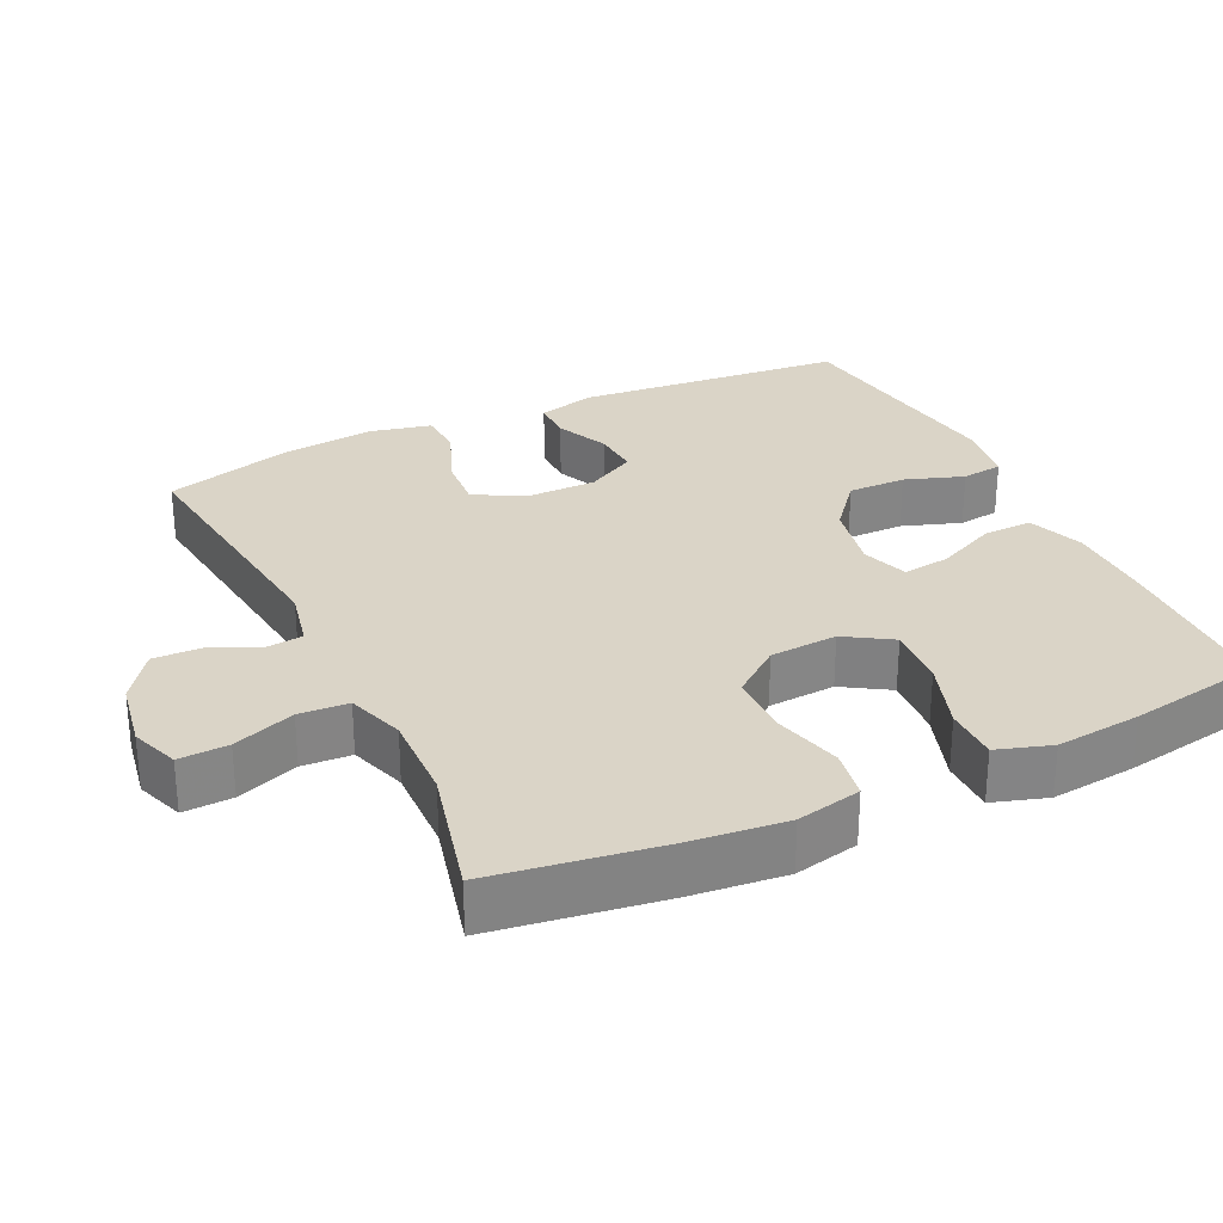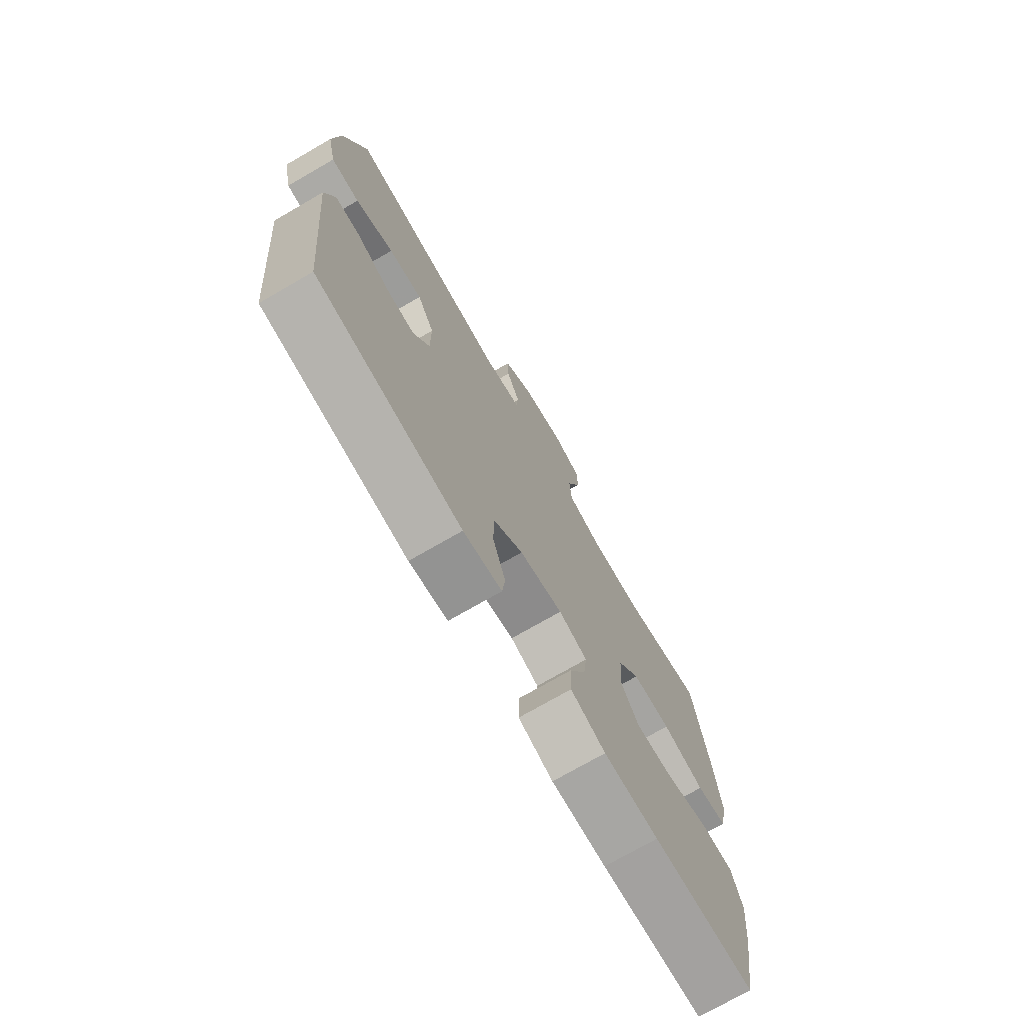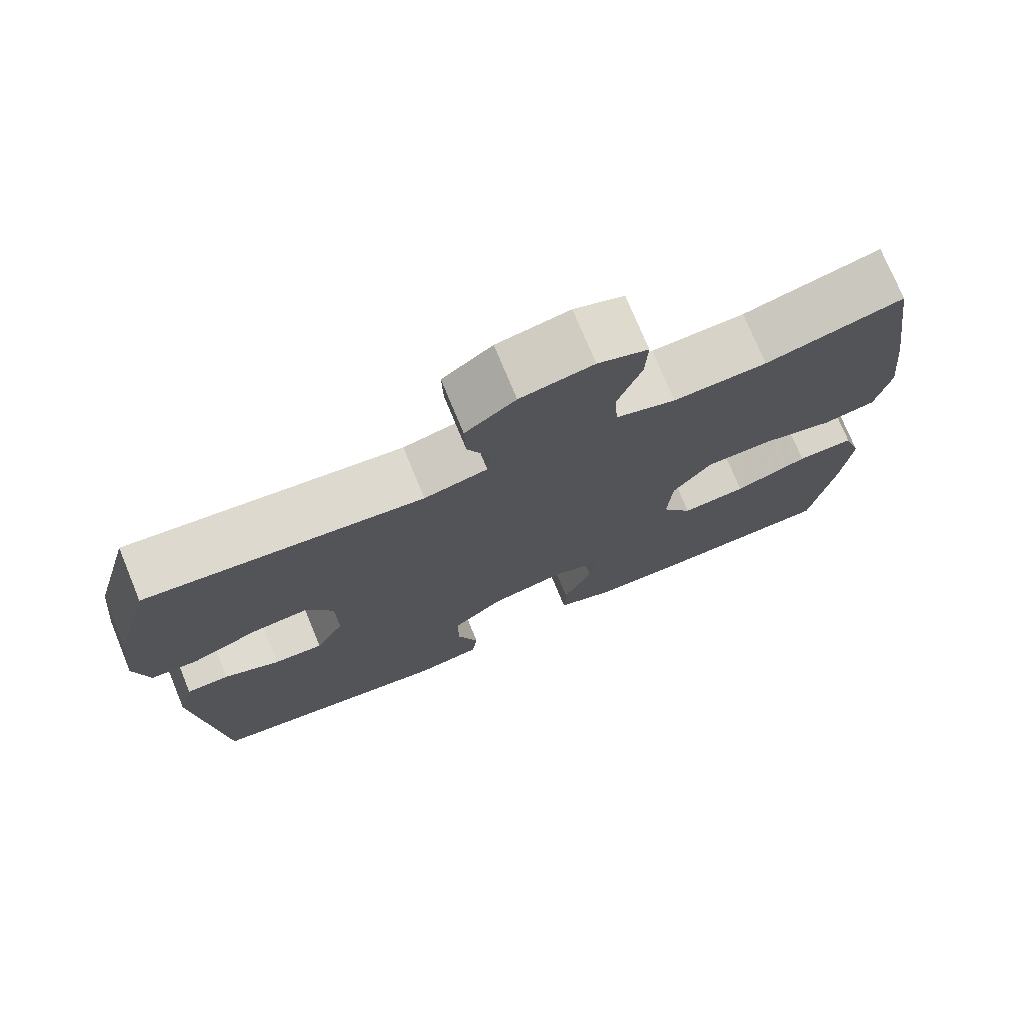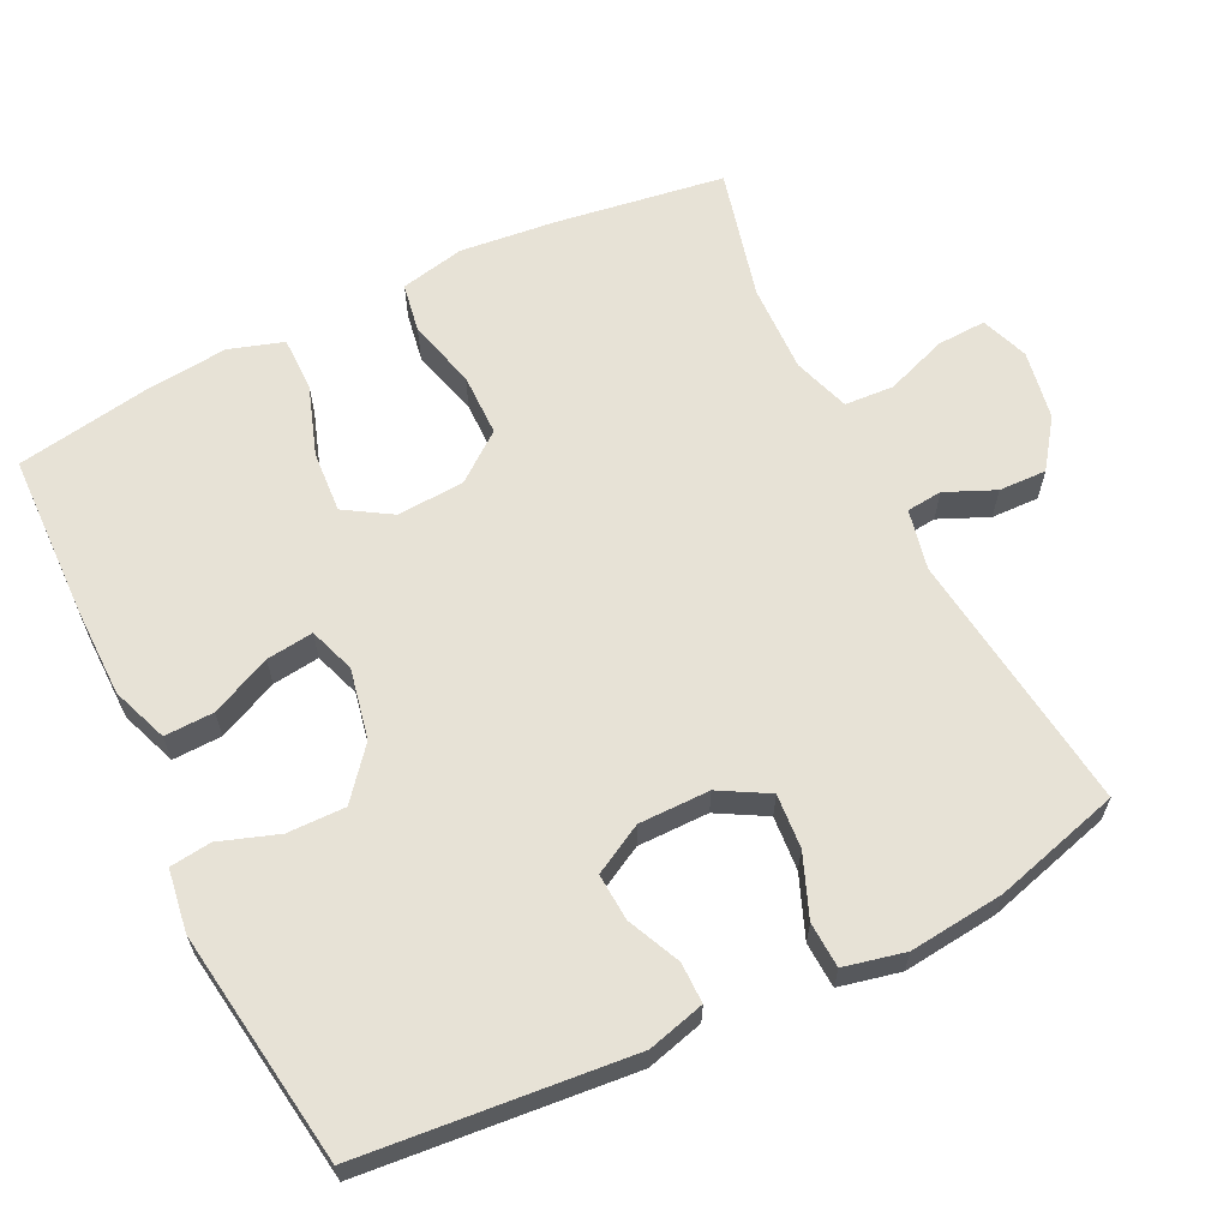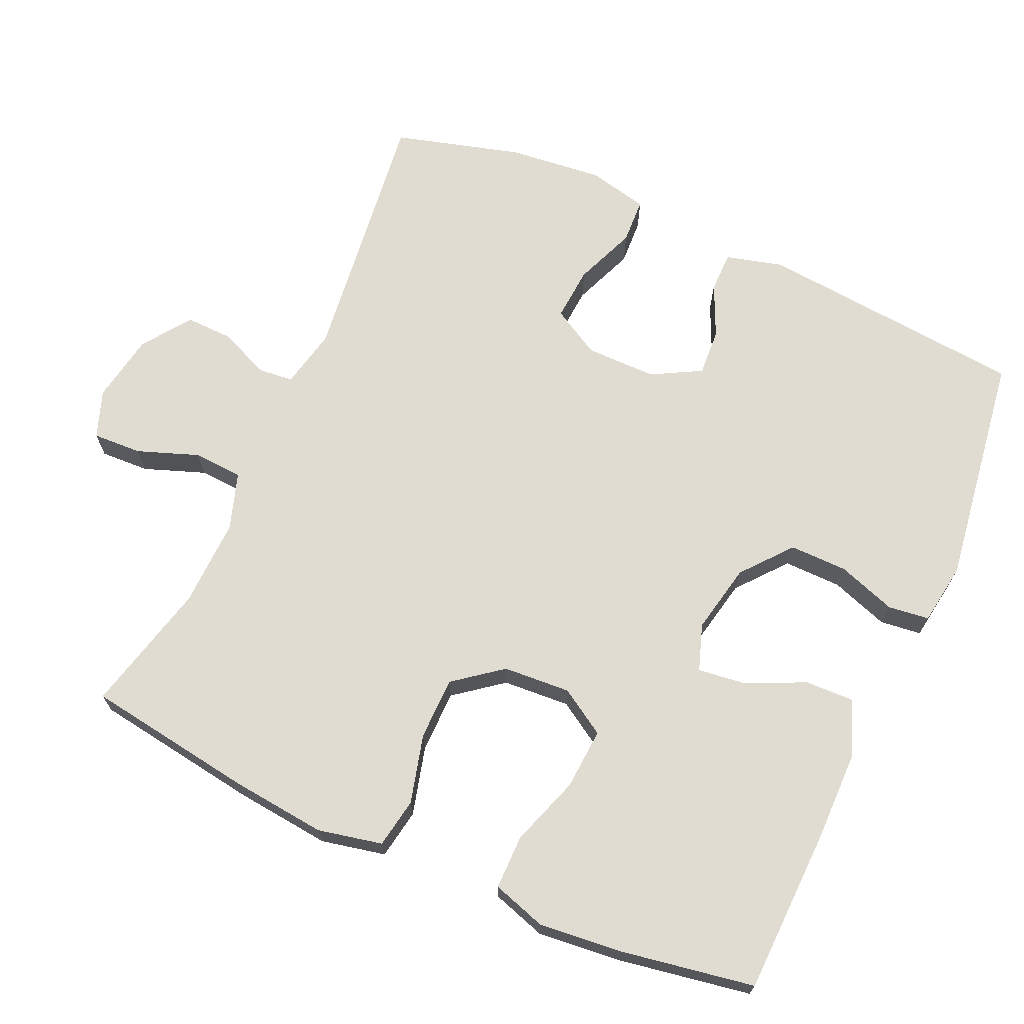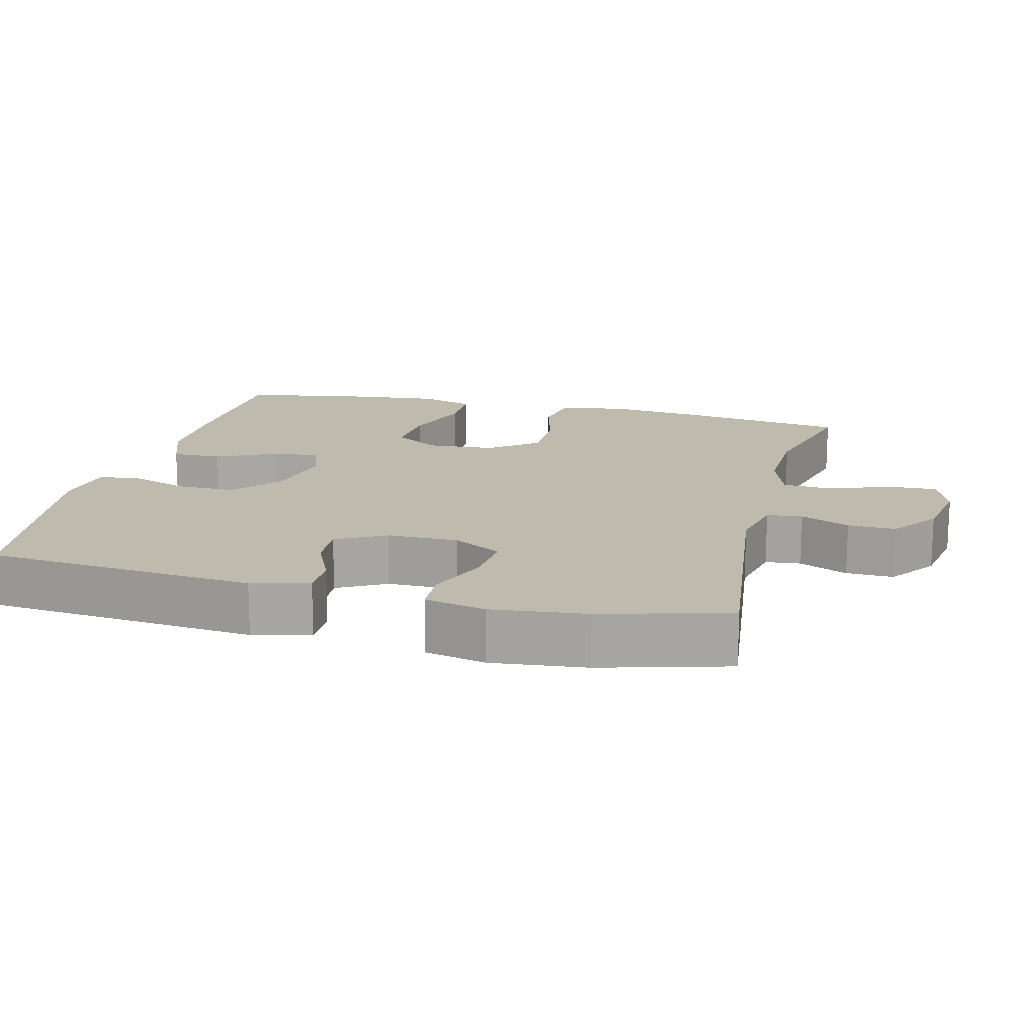
<metadata>
{"format":"obj","ext":"obj","renderer":"f3d","projection":"perspective","resolution":1024,"background":"white","views":[{"elev":28.9,"azim":64.4,"up":"+Y"},{"elev":-73.7,"azim":-60.0,"up":"+Z"},{"elev":74.9,"azim":-22.4,"up":"+Z"},{"elev":63.1,"azim":-116.2,"up":"+Y"},{"elev":69.0,"azim":114.1,"up":"+Y"},{"elev":15.8,"azim":-75.9,"up":"+Y"}]}
</metadata>
<code>
v 0.5 0.07 0.5
v 0.535 0.07 0.267
v 0.549 0.07 0.135
v 0.53 0.07 0.046
v 0.461 0.07 0.034
v 0.366 0.07 0.059
v 0.279 0.07 0.058
v 0.228 0.07 -0.008
v 0.222 0.07 -0.101
v 0.262 0.07 -0.165
v 0.347 0.07 -0.159
v 0.444 0.07 -0.126
v 0.519 0.07 -0.126
v 0.543 0.07 -0.201
v 0.531 0.07 -0.318
v 0.5 0.07 -0.5
v 0.27 0.07 -0.507
v 0.147 0.07 -0.506
v 0.069 0.07 -0.477
v 0.071 0.07 -0.409
v 0.109 0.07 -0.326
v 0.117 0.07 -0.261
v 0.053 0.07 -0.239
v -0.044 0.07 -0.259
v -0.112 0.07 -0.315
v -0.111 0.07 -0.395
v -0.083 0.07 -0.476
v -0.09 0.07 -0.533
v -0.176 0.07 -0.546
v -0.5 0.07 -0.5
v -0.535 0.07 -0.128
v -0.514 0.07 -0.049
v -0.458 0.07 -0.049
v -0.385 0.07 -0.082
v -0.32 0.07 -0.086
v -0.283 0.07 -0.018
v -0.283 0.07 0.08
v -0.321 0.07 0.147
v -0.396 0.07 0.141
v -0.481 0.07 0.107
v -0.544 0.07 0.11
v -0.563 0.07 0.194
v -0.549 0.07 0.325
v -0.5 0.07 0.5
v -0.137 0.07 0.456
v -0.054 0.07 0.474
v -0.049 0.07 0.523
v -0.079 0.07 0.591
v -0.081 0.07 0.657
v -0.015 0.07 0.705
v 0.081 0.07 0.722
v 0.147 0.07 0.698
v 0.144 0.07 0.63
v 0.113 0.07 0.545
v 0.117 0.07 0.477
v 0.196 0.07 0.451
v 0.319 0.07 0.455
v 0.5 0 0.5
v 0.535 0 0.267
v 0.549 0 0.135
v 0.53 0 0.046
v 0.461 0 0.034
v 0.366 0 0.059
v 0.279 0 0.058
v 0.228 0 -0.008
v 0.222 0 -0.101
v 0.262 0 -0.165
v 0.347 0 -0.159
v 0.444 0 -0.126
v 0.519 0 -0.126
v 0.543 0 -0.201
v 0.531 0 -0.318
v 0.5 0 -0.5
v 0.27 0 -0.507
v 0.147 0 -0.506
v 0.069 0 -0.477
v 0.071 0 -0.409
v 0.109 0 -0.326
v 0.117 0 -0.261
v 0.053 0 -0.239
v -0.044 0 -0.259
v -0.112 0 -0.315
v -0.111 0 -0.395
v -0.083 0 -0.476
v -0.09 0 -0.533
v -0.176 0 -0.546
v -0.5 0 -0.5
v -0.535 0 -0.128
v -0.514 0 -0.049
v -0.458 0 -0.049
v -0.385 0 -0.082
v -0.32 0 -0.086
v -0.283 0 -0.018
v -0.283 0 0.08
v -0.321 0 0.147
v -0.396 0 0.141
v -0.481 0 0.107
v -0.544 0 0.11
v -0.563 0 0.194
v -0.549 0 0.325
v -0.5 0 0.5
v -0.137 0 0.456
v -0.054 0 0.474
v -0.049 0 0.523
v -0.079 0 0.591
v -0.081 0 0.657
v -0.015 0 0.705
v 0.081 0 0.722
v 0.147 0 0.698
v 0.144 0 0.63
v 0.113 0 0.545
v 0.117 0 0.477
v 0.196 0 0.451
v 0.319 0 0.455
f 52 53 54
f 51 52 54
f 50 51 54
f 49 50 54
f 48 49 54
f 47 48 54
f 46 47 54 55
f 45 46 55 56
f 43 44 45
f 42 43 45
f 41 42 45
f 40 41 45
f 39 40 45
f 38 39 45 56
f 32 33 34
f 31 32 34
f 30 31 34
f 29 30 34
f 28 29 34
f 27 28 34
f 26 27 34
f 25 26 34 35
f 24 25 35 36
f 19 20 21
f 18 19 21
f 17 18 21
f 16 17 21
f 15 16 21
f 14 15 21
f 13 14 21
f 12 13 21
f 11 12 21
f 10 11 21 22
f 9 10 22 23
f 4 5 6
f 3 4 6
f 2 3 6
f 1 2 6
f 57 1 6
f 57 6 7
f 56 57 7
f 38 56 7
f 37 38 7
f 24 36 37
f 23 24 37
f 9 23 37
f 8 9 37
f 7 8 37
f 111 110 109
f 111 109 108
f 111 108 107
f 111 107 106
f 111 106 105
f 111 105 104
f 112 111 104 103
f 113 112 103 102
f 102 101 100
f 102 100 99
f 102 99 98
f 102 98 97
f 102 97 96
f 113 102 96 95
f 91 90 89
f 91 89 88
f 91 88 87
f 91 87 86
f 91 86 85
f 91 85 84
f 91 84 83
f 92 91 83 82
f 93 92 82 81
f 78 77 76
f 78 76 75
f 78 75 74
f 78 74 73
f 78 73 72
f 78 72 71
f 78 71 70
f 78 70 69
f 78 69 68
f 79 78 68 67
f 80 79 67 66
f 63 62 61
f 63 61 60
f 63 60 59
f 63 59 58
f 63 58 114
f 64 63 114
f 64 114 113
f 64 113 95
f 64 95 94
f 94 93 81
f 94 81 80
f 94 80 66
f 94 66 65
f 94 65 64
f 1 58 59 2
f 2 59 60 3
f 3 60 61 4
f 4 61 62 5
f 5 62 63 6
f 6 63 64 7
f 7 64 65 8
f 8 65 66 9
f 9 66 67 10
f 10 67 68 11
f 11 68 69 12
f 12 69 70 13
f 13 70 71 14
f 14 71 72 15
f 15 72 73 16
f 16 73 74 17
f 17 74 75 18
f 18 75 76 19
f 19 76 77 20
f 20 77 78 21
f 21 78 79 22
f 22 79 80 23
f 23 80 81 24
f 24 81 82 25
f 25 82 83 26
f 26 83 84 27
f 27 84 85 28
f 28 85 86 29
f 29 86 87 30
f 30 87 88 31
f 31 88 89 32
f 32 89 90 33
f 33 90 91 34
f 34 91 92 35
f 35 92 93 36
f 36 93 94 37
f 37 94 95 38
f 38 95 96 39
f 39 96 97 40
f 40 97 98 41
f 41 98 99 42
f 42 99 100 43
f 43 100 101 44
f 44 101 102 45
f 45 102 103 46
f 46 103 104 47
f 47 104 105 48
f 48 105 106 49
f 49 106 107 50
f 50 107 108 51
f 51 108 109 52
f 52 109 110 53
f 53 110 111 54
f 54 111 112 55
f 55 112 113 56
f 56 113 114 57
f 57 114 58 1

</code>
